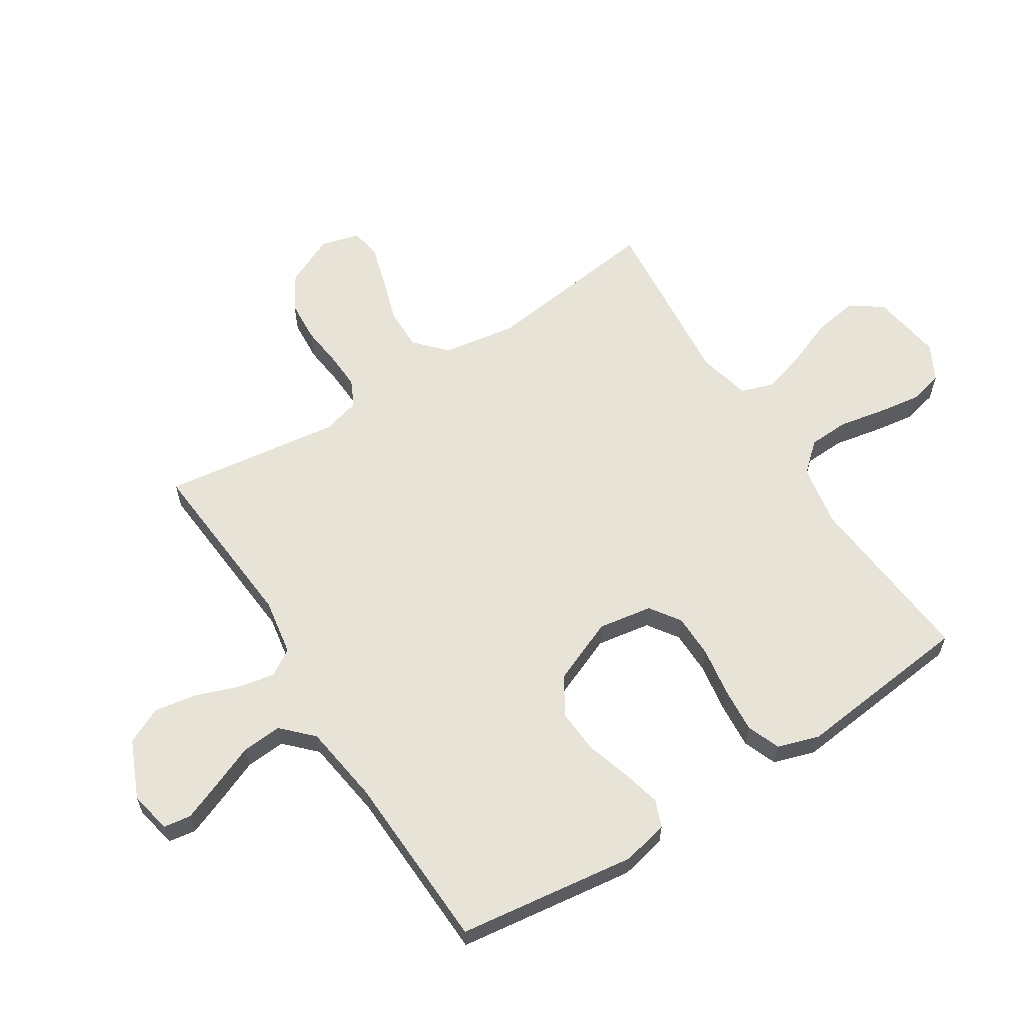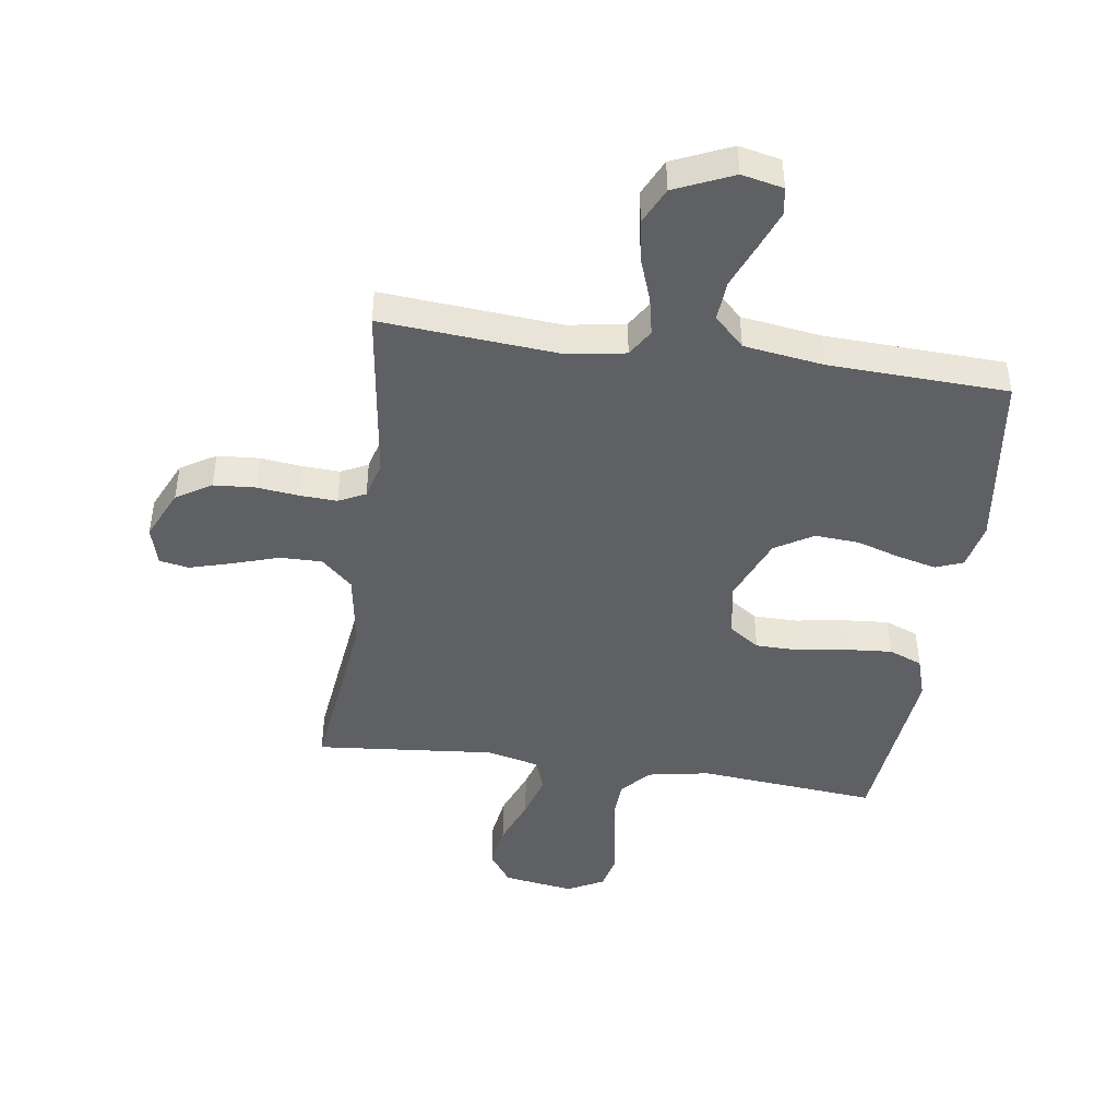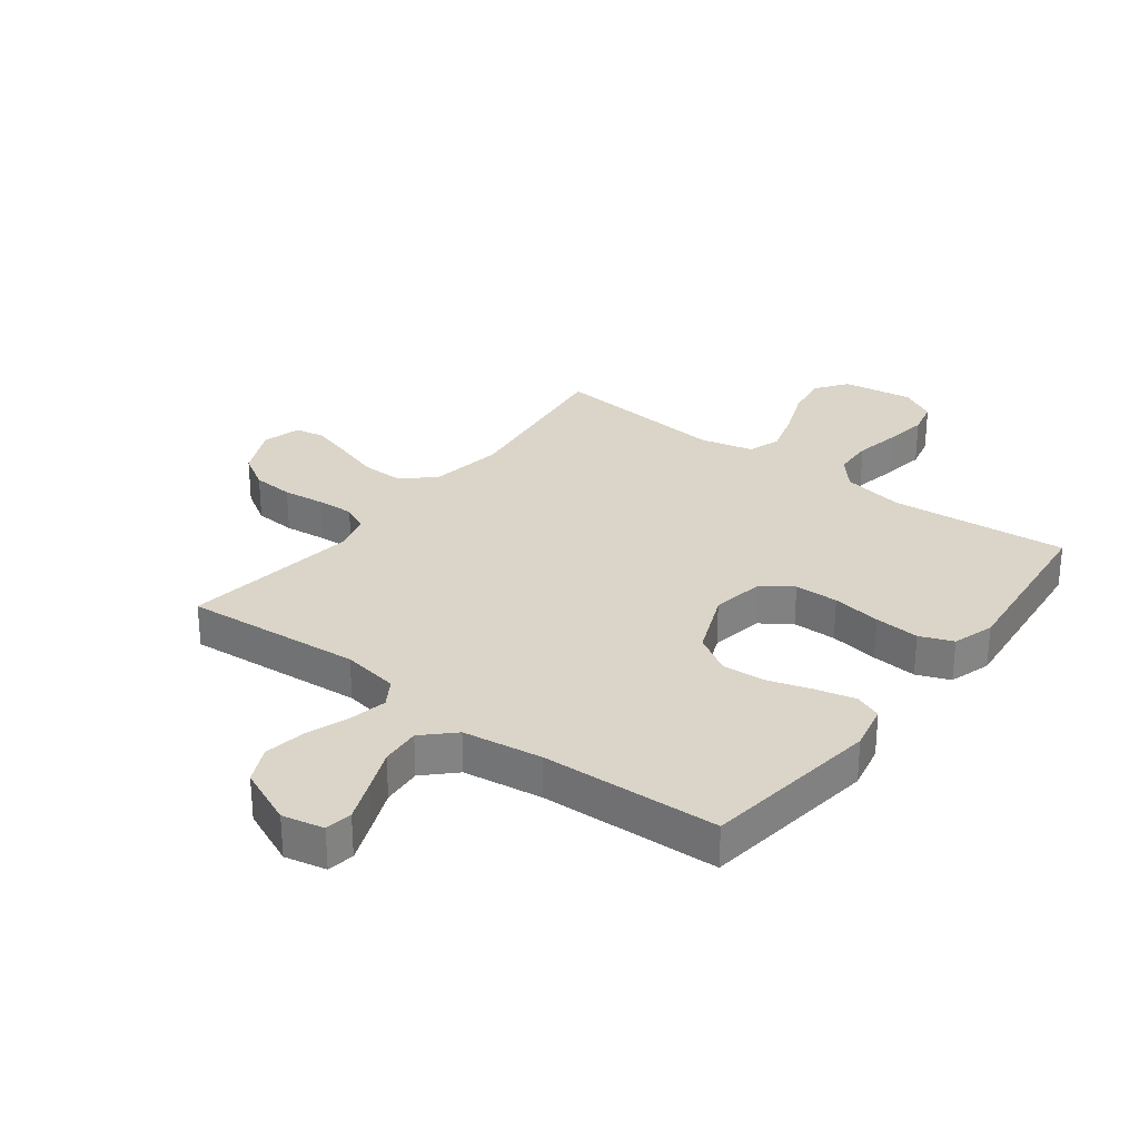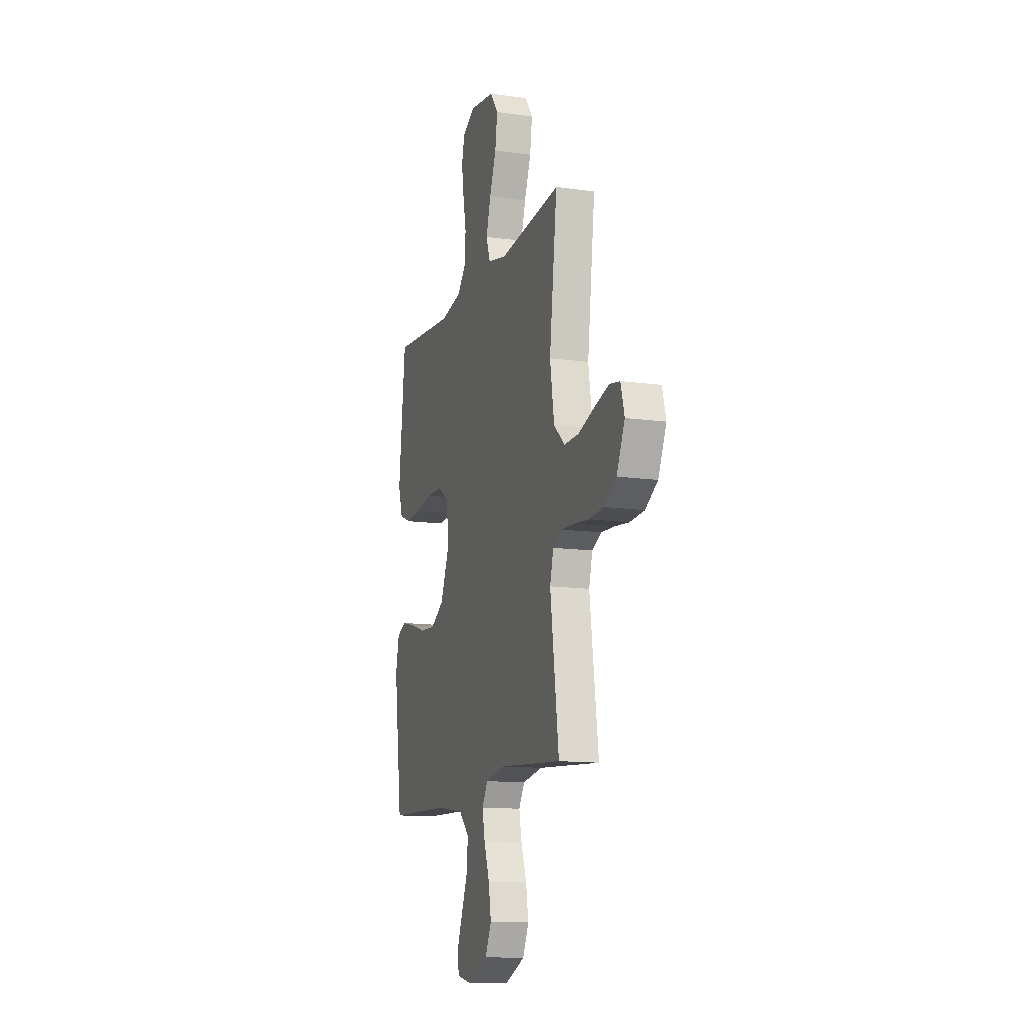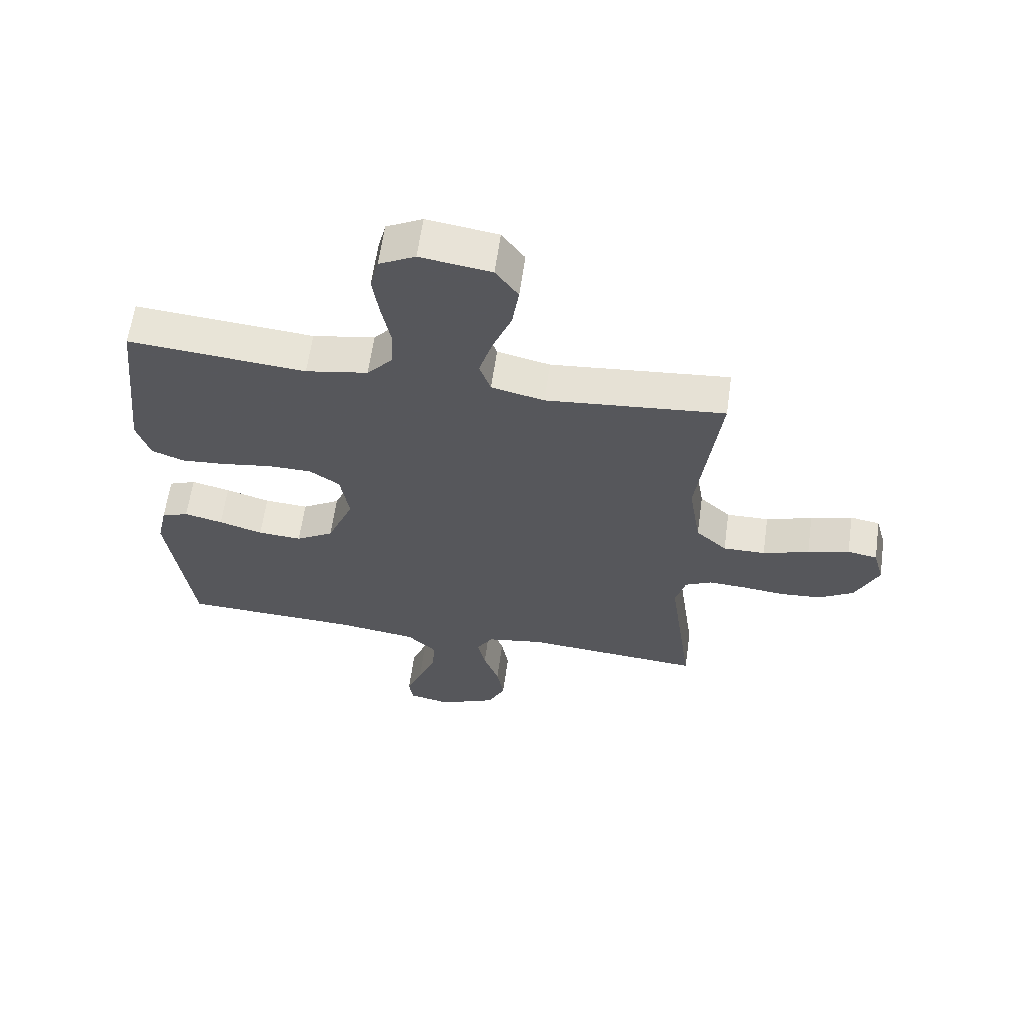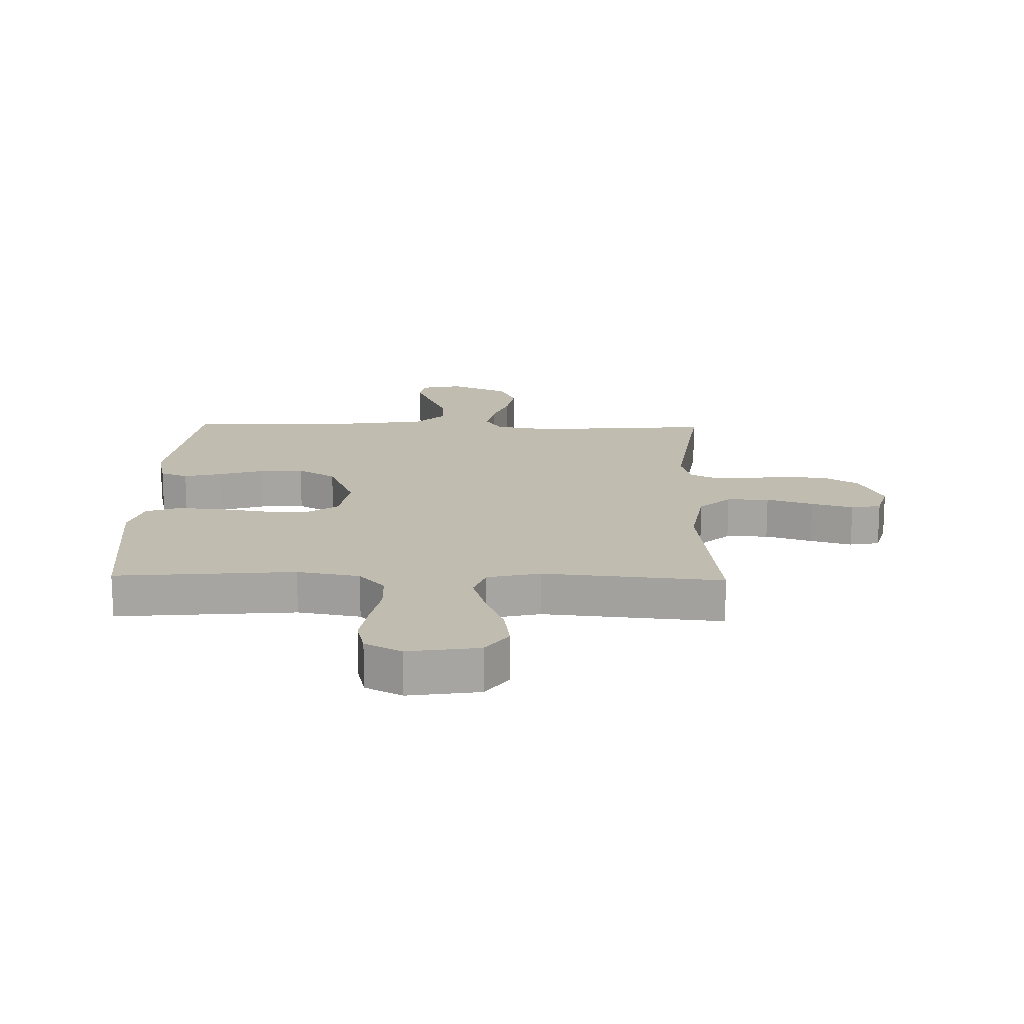
<metadata>
{"format":"obj","ext":"obj","renderer":"f3d","projection":"perspective","resolution":1024,"background":"white","views":[{"elev":61.5,"azim":-122.5,"up":"+Y"},{"elev":-45.0,"azim":171.8,"up":"+Y"},{"elev":29.2,"azim":-142.8,"up":"+Y"},{"elev":-12.9,"azim":72.1,"up":"+Z"},{"elev":61.9,"azim":8.0,"up":"+Z"},{"elev":16.5,"azim":1.4,"up":"+Y"}]}
</metadata>
<code>
v 0.5 0.07 0.5
v 0.463 0.07 0.2
v 0.483 0.07 0.076
v 0.535 0.07 0.028
v 0.606 0.07 0.029
v 0.684 0.07 0.054
v 0.754 0.07 0.074
v 0.804 0.07 0.065
v 0.822 0.07 0
v 0.783 0.07 -0.085
v 0.724 0.07 -0.121
v 0.654 0.07 -0.126
v 0.583 0.07 -0.118
v 0.521 0.07 -0.115
v 0.476 0.07 -0.137
v 0.459 0.07 -0.2
v 0.5 0.07 -0.5
v 0.2 0.07 -0.476
v 0.104 0.07 -0.492
v 0.076 0.07 -0.537
v 0.089 0.07 -0.6
v 0.115 0.07 -0.672
v 0.127 0.07 -0.743
v 0.098 0.07 -0.804
v 0 0.07 -0.847
v -0.07 0.07 -0.832
v -0.077 0.07 -0.786
v -0.051 0.07 -0.72
v -0.021 0.07 -0.647
v -0.016 0.07 -0.58
v -0.066 0.07 -0.531
v -0.2 0.07 -0.512
v -0.5 0.07 -0.5
v -0.54 0.07 -0.2
v -0.523 0.07 -0.122
v -0.477 0.07 -0.104
v -0.412 0.07 -0.12
v -0.338 0.07 -0.143
v -0.264 0.07 -0.148
v -0.2 0.07 -0.109
v -0.155 0.07 0
v -0.17 0.07 0.091
v -0.221 0.07 0.126
v -0.295 0.07 0.127
v -0.378 0.07 0.114
v -0.454 0.07 0.108
v -0.51 0.07 0.13
v -0.532 0.07 0.2
v -0.5 0.07 0.5
v -0.2 0.07 0.473
v -0.095 0.07 0.492
v -0.052 0.07 0.541
v -0.049 0.07 0.609
v -0.064 0.07 0.685
v -0.075 0.07 0.758
v -0.061 0.07 0.816
v 0 0.07 0.848
v 0.119 0.07 0.83
v 0.157 0.07 0.777
v 0.146 0.07 0.703
v 0.114 0.07 0.622
v 0.092 0.07 0.548
v 0.111 0.07 0.493
v 0.2 0.07 0.472
v 0.5 0 0.5
v 0.463 0 0.2
v 0.483 0 0.076
v 0.535 0 0.028
v 0.606 0 0.029
v 0.684 0 0.054
v 0.754 0 0.074
v 0.804 0 0.065
v 0.822 0 0
v 0.783 0 -0.085
v 0.724 0 -0.121
v 0.654 0 -0.126
v 0.583 0 -0.118
v 0.521 0 -0.115
v 0.476 0 -0.137
v 0.459 0 -0.2
v 0.5 0 -0.5
v 0.2 0 -0.476
v 0.104 0 -0.492
v 0.076 0 -0.537
v 0.089 0 -0.6
v 0.115 0 -0.672
v 0.127 0 -0.743
v 0.098 0 -0.804
v 0 0 -0.847
v -0.07 0 -0.832
v -0.077 0 -0.786
v -0.051 0 -0.72
v -0.021 0 -0.647
v -0.016 0 -0.58
v -0.066 0 -0.531
v -0.2 0 -0.512
v -0.5 0 -0.5
v -0.54 0 -0.2
v -0.523 0 -0.122
v -0.477 0 -0.104
v -0.412 0 -0.12
v -0.338 0 -0.143
v -0.264 0 -0.148
v -0.2 0 -0.109
v -0.155 0 0
v -0.17 0 0.091
v -0.221 0 0.126
v -0.295 0 0.127
v -0.378 0 0.114
v -0.454 0 0.108
v -0.51 0 0.13
v -0.532 0 0.2
v -0.5 0 0.5
v -0.2 0 0.473
v -0.095 0 0.492
v -0.052 0 0.541
v -0.049 0 0.609
v -0.064 0 0.685
v -0.075 0 0.758
v -0.061 0 0.816
v 0 0 0.848
v 0.119 0 0.83
v 0.157 0 0.777
v 0.146 0 0.703
v 0.114 0 0.622
v 0.092 0 0.548
v 0.111 0 0.493
v 0.2 0 0.472
f 58 59 60 61
f 58 61 62
f 57 58 62
f 56 57 62
f 53 54 55 56
f 53 56 62 63
f 47 48 49 50
f 47 50 51
f 44 45 46 47
f 43 44 47 51
f 42 43 51 52
f 35 36 37 38
f 33 34 35 38
f 32 33 38 39
f 31 32 39 40
f 26 27 28 29
f 24 25 26 29
f 24 29 30
f 21 22 23 24
f 20 21 24 30
f 19 20 30 31
f 16 17 18
f 15 16 18 19
f 10 11 12 13
f 10 13 14
f 9 10 14
f 8 9 14
f 5 6 7 8
f 5 8 14 15
f 64 1 2
f 63 64 2 3
f 52 53 63 3
f 41 42 52 3
f 4 5 15 19
f 19 31 40 41
f 3 4 19 41
f 125 124 123 122
f 126 125 122
f 126 122 121
f 126 121 120
f 120 119 118 117
f 127 126 120 117
f 114 113 112 111
f 115 114 111
f 111 110 109 108
f 115 111 108 107
f 116 115 107 106
f 102 101 100 99
f 102 99 98 97
f 103 102 97 96
f 104 103 96 95
f 93 92 91 90
f 93 90 89 88
f 94 93 88
f 88 87 86 85
f 94 88 85 84
f 95 94 84 83
f 82 81 80
f 83 82 80 79
f 77 76 75 74
f 78 77 74
f 78 74 73
f 78 73 72
f 72 71 70 69
f 79 78 72 69
f 66 65 128
f 67 66 128 127
f 67 127 117 116
f 67 116 106 105
f 83 79 69 68
f 105 104 95 83
f 105 83 68 67
f 1 65 66 2
f 2 66 67 3
f 3 67 68 4
f 4 68 69 5
f 5 69 70 6
f 6 70 71 7
f 7 71 72 8
f 8 72 73 9
f 9 73 74 10
f 10 74 75 11
f 11 75 76 12
f 12 76 77 13
f 13 77 78 14
f 14 78 79 15
f 15 79 80 16
f 16 80 81 17
f 17 81 82 18
f 18 82 83 19
f 19 83 84 20
f 20 84 85 21
f 21 85 86 22
f 22 86 87 23
f 23 87 88 24
f 24 88 89 25
f 25 89 90 26
f 26 90 91 27
f 27 91 92 28
f 28 92 93 29
f 29 93 94 30
f 30 94 95 31
f 31 95 96 32
f 32 96 97 33
f 33 97 98 34
f 34 98 99 35
f 35 99 100 36
f 36 100 101 37
f 37 101 102 38
f 38 102 103 39
f 39 103 104 40
f 40 104 105 41
f 41 105 106 42
f 42 106 107 43
f 43 107 108 44
f 44 108 109 45
f 45 109 110 46
f 46 110 111 47
f 47 111 112 48
f 48 112 113 49
f 49 113 114 50
f 50 114 115 51
f 51 115 116 52
f 52 116 117 53
f 53 117 118 54
f 54 118 119 55
f 55 119 120 56
f 56 120 121 57
f 57 121 122 58
f 58 122 123 59
f 59 123 124 60
f 60 124 125 61
f 61 125 126 62
f 62 126 127 63
f 63 127 128 64
f 64 128 65 1

</code>
